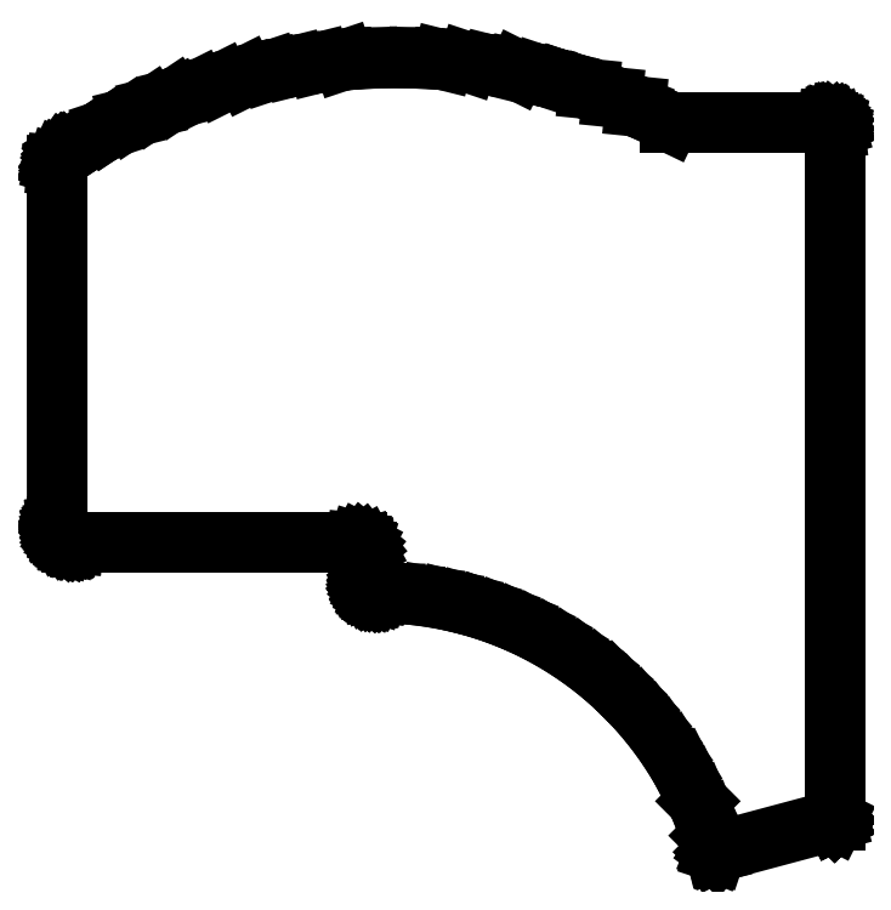
<metadata>
{"format":"dxf","ext":"dxf","renderer":"ezdxf+matplotlib","layout":"modelspace","background":"white","min_lineweight":24,"dpi":150}
</metadata>
<code>
0
SECTION
2
ENTITIES
0
LINE
8
BLACK
10
123.2
20
-135.5
11
123.2
21
-135.5
0
LINE
8
BLACK
10
123.2
20
-135.5
11
123.2
21
-135.5
0
LINE
8
BLACK
10
123.2
20
-135.5
11
123.2
21
-135.5
0
LINE
8
BLACK
10
123.2
20
-135.5
11
123.2
21
-135.5
0
LINE
8
BLACK
10
123.2
20
-135.5
11
123.2
21
-135.5
0
LINE
8
BLACK
10
123.2
20
-135.5
11
123.2
21
-135.5
0
LINE
8
BLACK
10
123.2
20
-135.5
11
123.2
21
-135.5
0
LINE
8
BLACK
10
123.2
20
-135.5
11
123.2
21
-135.5
0
LINE
8
BLACK
10
123.2
20
-135.5
11
123.2
21
-135.5
0
LINE
8
BLACK
10
123.2
20
-135.5
11
123.2
21
-135.5
0
LINE
8
BLACK
10
123.2
20
-135.5
11
123.2
21
-135.5
0
LINE
8
BLACK
10
123.2
20
-135.5
11
123.2
21
-135.5
0
LINE
8
BLACK
10
123.2
20
-135.5
11
123.2
21
-135.5
0
LINE
8
BLACK
10
123.2
20
-135.5
11
123.2
21
-135.5
0
LINE
8
BLACK
10
123.2
20
-135.5
11
123.2
21
-135.5
0
LINE
8
BLACK
10
123.2
20
-135.5
11
123.2
21
-135.5
0
LINE
8
BLACK
10
123.2
20
-135.5
11
122.5
21
-133
0
LINE
8
BLACK
10
122.5
20
-133
11
121.5
21
-130.2
0
LINE
8
BLACK
10
121.5
20
-130.2
11
120.4
21
-127.6
0
LINE
8
BLACK
10
120.4
20
-127.6
11
119.2
21
-125
0
LINE
8
BLACK
10
119.2
20
-125
11
117.8
21
-122.4
0
LINE
8
BLACK
10
117.8
20
-122.4
11
116.3
21
-120
0
LINE
8
BLACK
10
116.3
20
-120
11
114.6
21
-117.6
0
LINE
8
BLACK
10
114.6
20
-117.6
11
112.9
21
-115.3
0
LINE
8
BLACK
10
112.9
20
-115.3
11
111
21
-113.1
0
LINE
8
BLACK
10
111
20
-113.1
11
109
21
-111
0
LINE
8
BLACK
10
109
20
-111
11
106.9
21
-109
0
LINE
8
BLACK
10
106.9
20
-109
11
104.7
21
-107.1
0
LINE
8
BLACK
10
104.7
20
-107.1
11
102.4
21
-105.4
0
LINE
8
BLACK
10
102.4
20
-105.4
11
100
21
-103.7
0
LINE
8
BLACK
10
100
20
-103.7
11
97.58
21
-102.2
0
LINE
8
BLACK
10
97.58
20
-102.2
11
95.04
21
-100.8
0
LINE
8
BLACK
10
95.04
20
-100.8
11
92.44
21
-99.61
0
LINE
8
BLACK
10
92.44
20
-99.61
11
89.77
21
-98.5
0
LINE
8
BLACK
10
89.77
20
-98.5
11
87.05
21
-97.54
0
LINE
8
BLACK
10
87.05
20
-97.54
11
84.28
21
-96.72
0
LINE
8
BLACK
10
84.28
20
-96.72
11
81.47
21
-96.04
0
LINE
8
BLACK
10
81.47
20
-96.04
11
78.63
21
-95.52
0
LINE
8
BLACK
10
78.63
20
-95.52
11
75.77
21
-95.14
0
LINE
8
BLACK
10
75.77
20
-95.14
11
72.89
21
-94.91
0
LINE
8
BLACK
10
72.89
20
-94.91
11
70
21
-94.84
0
LINE
8
BLACK
10
70
20
-94.84
11
70
21
-94.84
0
LINE
8
BLACK
10
70
20
-94.84
11
70
21
-94.84
0
LINE
8
BLACK
10
70
20
-94.84
11
70
21
-94.84
0
LINE
8
BLACK
10
70
20
-94.84
11
69.71
21
-94.81
0
LINE
8
BLACK
10
69.71
20
-94.81
11
69.71
21
-94.81
0
LINE
8
BLACK
10
69.71
20
-94.81
11
69.7
21
-94.81
0
LINE
8
BLACK
10
69.7
20
-94.81
11
69.7
21
-94.81
0
LINE
8
BLACK
10
69.7
20
-94.81
11
69.42
21
-94.72
0
LINE
8
BLACK
10
69.42
20
-94.72
11
69.42
21
-94.72
0
LINE
8
BLACK
10
69.42
20
-94.72
11
69.42
21
-94.72
0
LINE
8
BLACK
10
69.42
20
-94.72
11
69.42
21
-94.72
0
LINE
8
BLACK
10
69.42
20
-94.72
11
69.16
21
-94.58
0
LINE
8
BLACK
10
69.16
20
-94.58
11
69.16
21
-94.58
0
LINE
8
BLACK
10
69.16
20
-94.58
11
69.16
21
-94.58
0
LINE
8
BLACK
10
69.16
20
-94.58
11
69.15
21
-94.58
0
LINE
8
BLACK
10
69.15
20
-94.58
11
68.93
21
-94.39
0
LINE
8
BLACK
10
68.93
20
-94.39
11
68.93
21
-94.39
0
LINE
8
BLACK
10
68.93
20
-94.39
11
68.93
21
-94.39
0
LINE
8
BLACK
10
68.93
20
-94.39
11
68.92
21
-94.39
0
LINE
8
BLACK
10
68.92
20
-94.39
11
68.74
21
-94.17
0
LINE
8
BLACK
10
68.74
20
-94.17
11
68.74
21
-94.17
0
LINE
8
BLACK
10
68.74
20
-94.17
11
68.74
21
-94.16
0
LINE
8
BLACK
10
68.74
20
-94.16
11
68.73
21
-94.16
0
LINE
8
BLACK
10
68.73
20
-94.16
11
68.6
21
-93.9
0
LINE
8
BLACK
10
68.6
20
-93.9
11
68.6
21
-93.9
0
LINE
8
BLACK
10
68.6
20
-93.9
11
68.59
21
-93.9
0
LINE
8
BLACK
10
68.59
20
-93.9
11
68.59
21
-93.9
0
LINE
8
BLACK
10
68.59
20
-93.9
11
68.51
21
-93.62
0
LINE
8
BLACK
10
68.51
20
-93.62
11
68.51
21
-93.62
0
LINE
8
BLACK
10
68.51
20
-93.62
11
68.51
21
-93.62
0
LINE
8
BLACK
10
68.51
20
-93.62
11
68.51
21
-93.62
0
LINE
8
BLACK
10
68.51
20
-93.62
11
68.48
21
-93.32
0
LINE
8
BLACK
10
68.48
20
-93.32
11
68.48
21
-93.32
0
LINE
8
BLACK
10
68.48
20
-93.32
11
68.48
21
-93.32
0
LINE
8
BLACK
10
68.48
20
-93.32
11
68.47
21
-93.32
0
LINE
8
BLACK
10
68.47
20
-93.32
11
68.47
21
-93.31
0
LINE
8
BLACK
10
68.47
20
-93.31
11
68.47
21
-93.31
0
LINE
8
BLACK
10
68.47
20
-93.31
11
68.47
21
-88.5
0
LINE
8
BLACK
10
68.47
20
-88.5
11
68.47
21
-88.49
0
LINE
8
BLACK
10
68.47
20
-88.49
11
68.44
21
-88.2
0
LINE
8
BLACK
10
68.44
20
-88.2
11
68.36
21
-87.93
0
LINE
8
BLACK
10
68.36
20
-87.93
11
68.22
21
-87.68
0
LINE
8
BLACK
10
68.22
20
-87.68
11
68.04
21
-87.45
0
LINE
8
BLACK
10
68.04
20
-87.45
11
67.82
21
-87.27
0
LINE
8
BLACK
10
67.82
20
-87.27
11
67.56
21
-87.14
0
LINE
8
BLACK
10
67.56
20
-87.14
11
67.29
21
-87.05
0
LINE
8
BLACK
10
67.29
20
-87.05
11
67
21
-87.03
0
LINE
8
BLACK
10
67
20
-87.03
11
22.5
21
-87.03
0
LINE
8
BLACK
10
22.5
20
-87.03
11
22.5
21
-87.02
0
LINE
8
BLACK
10
22.5
20
-87.02
11
22.5
21
-87.02
0
LINE
8
BLACK
10
22.5
20
-87.02
11
22.01
21
-86.98
0
LINE
8
BLACK
10
22.01
20
-86.98
11
22.01
21
-86.98
0
LINE
8
BLACK
10
22.01
20
-86.98
11
22.01
21
-86.98
0
LINE
8
BLACK
10
22.01
20
-86.98
11
22.01
21
-86.98
0
LINE
8
BLACK
10
22.01
20
-86.98
11
21.54
21
-86.84
0
LINE
8
BLACK
10
21.54
20
-86.84
11
21.54
21
-86.84
0
LINE
8
BLACK
10
21.54
20
-86.84
11
21.54
21
-86.83
0
LINE
8
BLACK
10
21.54
20
-86.83
11
21.54
21
-86.83
0
LINE
8
BLACK
10
21.54
20
-86.83
11
21.1
21
-86.6
0
LINE
8
BLACK
10
21.1
20
-86.6
11
21.1
21
-86.6
0
LINE
8
BLACK
10
21.1
20
-86.6
11
21.1
21
-86.6
0
LINE
8
BLACK
10
21.1
20
-86.6
11
21.1
21
-86.6
0
LINE
8
BLACK
10
21.1
20
-86.6
11
20.72
21
-86.29
0
LINE
8
BLACK
10
20.72
20
-86.29
11
20.72
21
-86.29
0
LINE
8
BLACK
10
20.72
20
-86.29
11
20.72
21
-86.29
0
LINE
8
BLACK
10
20.72
20
-86.29
11
20.72
21
-86.29
0
LINE
8
BLACK
10
20.72
20
-86.29
11
20.41
21
-85.91
0
LINE
8
BLACK
10
20.41
20
-85.91
11
20.41
21
-85.91
0
LINE
8
BLACK
10
20.41
20
-85.91
11
20.41
21
-85.91
0
LINE
8
BLACK
10
20.41
20
-85.91
11
20.41
21
-85.91
0
LINE
8
BLACK
10
20.41
20
-85.91
11
20.17
21
-85.48
0
LINE
8
BLACK
10
20.17
20
-85.48
11
20.17
21
-85.48
0
LINE
8
BLACK
10
20.17
20
-85.48
11
20.17
21
-85.48
0
LINE
8
BLACK
10
20.17
20
-85.48
11
20.17
21
-85.48
0
LINE
8
BLACK
10
20.17
20
-85.48
11
20.03
21
-85.01
0
LINE
8
BLACK
10
20.03
20
-85.01
11
20.03
21
-85.01
0
LINE
8
BLACK
10
20.03
20
-85.01
11
20.03
21
-85.01
0
LINE
8
BLACK
10
20.03
20
-85.01
11
20.03
21
-85.01
0
LINE
8
BLACK
10
20.03
20
-85.01
11
19.98
21
-84.52
0
LINE
8
BLACK
10
19.98
20
-84.52
11
19.98
21
-84.52
0
LINE
8
BLACK
10
19.98
20
-84.52
11
19.98
21
-84.52
0
LINE
8
BLACK
10
19.98
20
-84.52
11
19.98
21
-84.52
0
LINE
8
BLACK
10
19.98
20
-84.52
11
19.98
21
-84.5
0
LINE
8
BLACK
10
19.98
20
-84.5
11
19.98
21
-84.5
0
LINE
8
BLACK
10
19.98
20
-84.5
11
19.98
21
-84.5
0
LINE
8
BLACK
10
19.98
20
-84.5
11
19.98
21
-84.5
0
LINE
8
BLACK
10
19.98
20
-84.5
11
19.98
21
-84.5
0
LINE
8
BLACK
10
19.98
20
-84.5
11
19.96
21
-27.76
0
LINE
8
BLACK
10
19.96
20
-27.76
11
19.96
21
-27.75
0
LINE
8
BLACK
10
19.96
20
-27.75
11
19.97
21
-27.75
0
LINE
8
BLACK
10
19.97
20
-27.75
11
19.97
21
-27.75
0
LINE
8
BLACK
10
19.97
20
-27.75
11
20.34
21
-26.94
0
LINE
8
BLACK
10
20.34
20
-26.94
11
20.34
21
-26.94
0
LINE
8
BLACK
10
20.34
20
-26.94
11
20.85
21
-26.2
0
LINE
8
BLACK
10
20.85
20
-26.2
11
20.85
21
-26.2
0
LINE
8
BLACK
10
20.85
20
-26.2
11
20.86
21
-26.2
0
LINE
8
BLACK
10
20.86
20
-26.2
11
21.01
21
-26.03
0
LINE
8
BLACK
10
21.01
20
-26.03
11
21.01
21
-26.03
0
LINE
8
BLACK
10
21.01
20
-26.03
11
21.01
21
-26.03
0
LINE
8
BLACK
10
21.01
20
-26.03
11
21.01
21
-26.03
0
LINE
8
BLACK
10
21.01
20
-26.03
11
21.01
21
-26.03
0
LINE
8
BLACK
10
21.01
20
-26.03
11
21.01
21
-26.02
0
LINE
8
BLACK
10
21.01
20
-26.02
11
21.01
21
-26.02
0
LINE
8
BLACK
10
21.01
20
-26.02
11
21.01
21
-26.02
0
LINE
8
BLACK
10
21.01
20
-26.02
11
21.01
21
-26.02
0
LINE
8
BLACK
10
21.01
20
-26.02
11
21.01
21
-26.02
0
LINE
8
BLACK
10
21.01
20
-26.02
11
21.01
21
-26.02
0
LINE
8
BLACK
10
21.01
20
-26.02
11
21.01
21
-26.02
0
LINE
8
BLACK
10
21.01
20
-26.02
11
21.01
21
-26.02
0
LINE
8
BLACK
10
21.01
20
-26.02
11
24.35
21
-24
0
LINE
8
BLACK
10
24.35
20
-24
11
24.35
21
-24
0
LINE
8
BLACK
10
24.35
20
-24
11
24.35
21
-24
0
LINE
8
BLACK
10
24.35
20
-24
11
24.35
21
-24
0
LINE
8
BLACK
10
24.35
20
-24
11
27.76
21
-22.12
0
LINE
8
BLACK
10
27.76
20
-22.12
11
27.76
21
-22.12
0
LINE
8
BLACK
10
27.76
20
-22.12
11
27.76
21
-22.12
0
LINE
8
BLACK
10
27.76
20
-22.12
11
27.76
21
-22.12
0
LINE
8
BLACK
10
27.76
20
-22.12
11
27.76
21
-22.12
0
LINE
8
BLACK
10
27.76
20
-22.12
11
27.76
21
-22.12
0
LINE
8
BLACK
10
27.76
20
-22.12
11
31.24
21
-20.37
0
LINE
8
BLACK
10
31.24
20
-20.37
11
31.24
21
-20.37
0
LINE
8
BLACK
10
31.24
20
-20.37
11
31.24
21
-20.37
0
LINE
8
BLACK
10
31.24
20
-20.37
11
31.24
21
-20.37
0
LINE
8
BLACK
10
31.24
20
-20.37
11
34.79
21
-18.77
0
LINE
8
BLACK
10
34.79
20
-18.77
11
34.79
21
-18.77
0
LINE
8
BLACK
10
34.79
20
-18.77
11
34.79
21
-18.77
0
LINE
8
BLACK
10
34.79
20
-18.77
11
34.79
21
-18.77
0
LINE
8
BLACK
10
34.79
20
-18.77
11
38.4
21
-17.3
0
LINE
8
BLACK
10
38.4
20
-17.3
11
38.4
21
-17.3
0
LINE
8
BLACK
10
38.4
20
-17.3
11
38.4
21
-17.3
0
LINE
8
BLACK
10
38.4
20
-17.3
11
38.4
21
-17.3
0
LINE
8
BLACK
10
38.4
20
-17.3
11
42.07
21
-15.99
0
LINE
8
BLACK
10
42.07
20
-15.99
11
42.07
21
-15.99
0
LINE
8
BLACK
10
42.07
20
-15.99
11
42.07
21
-15.99
0
LINE
8
BLACK
10
42.07
20
-15.99
11
42.07
21
-15.99
0
LINE
8
BLACK
10
42.07
20
-15.99
11
45.79
21
-14.82
0
LINE
8
BLACK
10
45.79
20
-14.82
11
45.79
21
-14.82
0
LINE
8
BLACK
10
45.79
20
-14.82
11
45.79
21
-14.82
0
LINE
8
BLACK
10
45.79
20
-14.82
11
45.79
21
-14.82
0
LINE
8
BLACK
10
45.79
20
-14.82
11
49.55
21
-13.8
0
LINE
8
BLACK
10
49.55
20
-13.8
11
49.55
21
-13.8
0
LINE
8
BLACK
10
49.55
20
-13.8
11
49.55
21
-13.8
0
LINE
8
BLACK
10
49.55
20
-13.8
11
49.55
21
-13.8
0
LINE
8
BLACK
10
49.55
20
-13.8
11
49.55
21
-13.8
0
LINE
8
BLACK
10
49.55
20
-13.8
11
49.55
21
-13.8
0
LINE
8
BLACK
10
49.55
20
-13.8
11
53.35
21
-12.94
0
LINE
8
BLACK
10
53.35
20
-12.94
11
53.35
21
-12.94
0
LINE
8
BLACK
10
53.35
20
-12.94
11
53.35
21
-12.94
0
LINE
8
BLACK
10
53.35
20
-12.94
11
53.35
21
-12.94
0
LINE
8
BLACK
10
53.35
20
-12.94
11
57.18
21
-12.23
0
LINE
8
BLACK
10
57.18
20
-12.23
11
57.18
21
-12.23
0
LINE
8
BLACK
10
57.18
20
-12.23
11
57.18
21
-12.23
0
LINE
8
BLACK
10
57.18
20
-12.23
11
57.18
21
-12.23
0
LINE
8
BLACK
10
57.18
20
-12.23
11
61.03
21
-11.67
0
LINE
8
BLACK
10
61.03
20
-11.67
11
61.03
21
-11.67
0
LINE
8
BLACK
10
61.03
20
-11.67
11
61.03
21
-11.67
0
LINE
8
BLACK
10
61.03
20
-11.67
11
61.03
21
-11.67
0
LINE
8
BLACK
10
61.03
20
-11.67
11
61.03
21
-11.67
0
LINE
8
BLACK
10
61.03
20
-11.67
11
61.03
21
-11.67
0
LINE
8
BLACK
10
61.03
20
-11.67
11
64.91
21
-11.27
0
LINE
8
BLACK
10
64.91
20
-11.27
11
64.91
21
-11.27
0
LINE
8
BLACK
10
64.91
20
-11.27
11
64.91
21
-11.27
0
LINE
8
BLACK
10
64.91
20
-11.27
11
64.91
21
-11.27
0
LINE
8
BLACK
10
64.91
20
-11.27
11
68.8
21
-11.02
0
LINE
8
BLACK
10
68.8
20
-11.02
11
68.8
21
-11.02
0
LINE
8
BLACK
10
68.8
20
-11.02
11
68.8
21
-11.02
0
LINE
8
BLACK
10
68.8
20
-11.02
11
68.8
21
-11.02
0
LINE
8
BLACK
10
68.8
20
-11.02
11
72.69
21
-10.93
0
LINE
8
BLACK
10
72.69
20
-10.93
11
72.69
21
-10.93
0
LINE
8
BLACK
10
72.69
20
-10.93
11
72.69
21
-10.93
0
LINE
8
BLACK
10
72.69
20
-10.93
11
72.69
21
-10.93
0
LINE
8
BLACK
10
72.69
20
-10.93
11
76.59
21
-10.99
0
LINE
8
BLACK
10
76.59
20
-10.99
11
76.59
21
-10.99
0
LINE
8
BLACK
10
76.59
20
-10.99
11
76.59
21
-10.99
0
LINE
8
BLACK
10
76.59
20
-10.99
11
76.59
21
-10.99
0
LINE
8
BLACK
10
76.59
20
-10.99
11
76.59
21
-10.99
0
LINE
8
BLACK
10
76.59
20
-10.99
11
76.59
21
-10.99
0
LINE
8
BLACK
10
76.59
20
-10.99
11
80.48
21
-11.22
0
LINE
8
BLACK
10
80.48
20
-11.22
11
80.48
21
-11.22
0
LINE
8
BLACK
10
80.48
20
-11.22
11
80.48
21
-11.22
0
LINE
8
BLACK
10
80.48
20
-11.22
11
80.48
21
-11.22
0
LINE
8
BLACK
10
80.48
20
-11.22
11
84.36
21
-11.6
0
LINE
8
BLACK
10
84.36
20
-11.6
11
84.36
21
-11.6
0
LINE
8
BLACK
10
84.36
20
-11.6
11
84.36
21
-11.6
0
LINE
8
BLACK
10
84.36
20
-11.6
11
84.36
21
-11.6
0
LINE
8
BLACK
10
84.36
20
-11.6
11
84.36
21
-11.6
0
LINE
8
BLACK
10
84.36
20
-11.6
11
84.36
21
-11.6
0
LINE
8
BLACK
10
84.36
20
-11.6
11
88.22
21
-12.13
0
LINE
8
BLACK
10
88.22
20
-12.13
11
88.22
21
-12.13
0
LINE
8
BLACK
10
88.22
20
-12.13
11
88.22
21
-12.13
0
LINE
8
BLACK
10
88.22
20
-12.13
11
88.22
21
-12.13
0
LINE
8
BLACK
10
88.22
20
-12.13
11
92.05
21
-12.82
0
LINE
8
BLACK
10
92.05
20
-12.82
11
92.05
21
-12.82
0
LINE
8
BLACK
10
92.05
20
-12.82
11
92.05
21
-12.82
0
LINE
8
BLACK
10
92.05
20
-12.82
11
92.05
21
-12.82
0
LINE
8
BLACK
10
92.05
20
-12.82
11
95.86
21
-13.66
0
LINE
8
BLACK
10
95.86
20
-13.66
11
95.86
21
-13.66
0
LINE
8
BLACK
10
95.86
20
-13.66
11
95.86
21
-13.66
0
LINE
8
BLACK
10
95.86
20
-13.66
11
95.86
21
-13.66
0
LINE
8
BLACK
10
95.86
20
-13.66
11
99.62
21
-14.65
0
LINE
8
BLACK
10
99.62
20
-14.65
11
99.62
21
-14.65
0
LINE
8
BLACK
10
99.62
20
-14.65
11
99.62
21
-14.65
0
LINE
8
BLACK
10
99.62
20
-14.65
11
99.62
21
-14.65
0
LINE
8
BLACK
10
99.62
20
-14.65
11
99.63
21
-14.65
0
LINE
8
BLACK
10
99.63
20
-14.65
11
99.63
21
-14.65
0
LINE
8
BLACK
10
99.63
20
-14.65
11
103.3
21
-15.79
0
LINE
8
BLACK
10
103.3
20
-15.79
11
103.3
21
-15.8
0
LINE
8
BLACK
10
103.3
20
-15.8
11
103.3
21
-15.8
0
LINE
8
BLACK
10
103.3
20
-15.8
11
103.3
21
-15.8
0
LINE
8
BLACK
10
103.3
20
-15.8
11
107
21
-17.09
0
LINE
8
BLACK
10
107
20
-17.09
11
107
21
-17.09
0
LINE
8
BLACK
10
107
20
-17.09
11
107
21
-17.09
0
LINE
8
BLACK
10
107
20
-17.09
11
107
21
-17.09
0
LINE
8
BLACK
10
107
20
-17.09
11
107
21
-17.09
0
LINE
8
BLACK
10
107
20
-17.09
11
107
21
-17.09
0
LINE
8
BLACK
10
107
20
-17.09
11
110.6
21
-18.53
0
LINE
8
BLACK
10
110.6
20
-18.53
11
110.6
21
-18.53
0
LINE
8
BLACK
10
110.6
20
-18.53
11
110.6
21
-18.53
0
LINE
8
BLACK
10
110.6
20
-18.53
11
110.6
21
-18.53
0
LINE
8
BLACK
10
110.6
20
-18.53
11
110.6
21
-18.53
0
LINE
8
BLACK
10
110.6
20
-18.53
11
110.6
21
-18.53
0
LINE
8
BLACK
10
110.6
20
-18.53
11
114.2
21
-20.11
0
LINE
8
BLACK
10
114.2
20
-20.11
11
114.2
21
-20.11
0
LINE
8
BLACK
10
114.2
20
-20.11
11
114.2
21
-20.11
0
LINE
8
BLACK
10
114.2
20
-20.11
11
114.2
21
-20.11
0
LINE
8
BLACK
10
114.2
20
-20.11
11
116
21
-20.98
0
LINE
8
BLACK
10
116
20
-20.98
11
140.9
21
-20.98
0
LINE
8
BLACK
10
140.9
20
-20.98
11
140.9
21
-20.98
0
LINE
8
BLACK
10
140.9
20
-20.98
11
140.9
21
-20.98
0
LINE
8
BLACK
10
140.9
20
-20.98
11
141.1
21
-20.99
0
LINE
8
BLACK
10
141.1
20
-20.99
11
141.1
21
-20.99
0
LINE
8
BLACK
10
141.1
20
-20.99
11
141.1
21
-20.99
0
LINE
8
BLACK
10
141.1
20
-20.99
11
141.1
21
-21
0
LINE
8
BLACK
10
141.1
20
-21
11
141.3
21
-21.05
0
LINE
8
BLACK
10
141.3
20
-21.05
11
141.3
21
-21.05
0
LINE
8
BLACK
10
141.3
20
-21.05
11
141.3
21
-21.05
0
LINE
8
BLACK
10
141.3
20
-21.05
11
141.3
21
-21.05
0
LINE
8
BLACK
10
141.3
20
-21.05
11
141.5
21
-21.14
0
LINE
8
BLACK
10
141.5
20
-21.14
11
141.5
21
-21.15
0
LINE
8
BLACK
10
141.5
20
-21.15
11
141.5
21
-21.15
0
LINE
8
BLACK
10
141.5
20
-21.15
11
141.5
21
-21.15
0
LINE
8
BLACK
10
141.5
20
-21.15
11
141.6
21
-21.27
0
LINE
8
BLACK
10
141.6
20
-21.27
11
141.6
21
-21.27
0
LINE
8
BLACK
10
141.6
20
-21.27
11
141.6
21
-21.27
0
LINE
8
BLACK
10
141.6
20
-21.27
11
141.6
21
-21.27
0
LINE
8
BLACK
10
141.6
20
-21.27
11
141.7
21
-21.42
0
LINE
8
BLACK
10
141.7
20
-21.42
11
141.7
21
-21.43
0
LINE
8
BLACK
10
141.7
20
-21.43
11
141.8
21
-21.43
0
LINE
8
BLACK
10
141.8
20
-21.43
11
141.8
21
-21.43
0
LINE
8
BLACK
10
141.8
20
-21.43
11
141.8
21
-21.6
0
LINE
8
BLACK
10
141.8
20
-21.6
11
141.8
21
-21.6
0
LINE
8
BLACK
10
141.8
20
-21.6
11
141.8
21
-21.6
0
LINE
8
BLACK
10
141.8
20
-21.6
11
141.8
21
-21.61
0
LINE
8
BLACK
10
141.8
20
-21.61
11
141.9
21
-21.79
0
LINE
8
BLACK
10
141.9
20
-21.79
11
141.9
21
-21.79
0
LINE
8
BLACK
10
141.9
20
-21.79
11
141.9
21
-21.79
0
LINE
8
BLACK
10
141.9
20
-21.79
11
141.9
21
-21.8
0
LINE
8
BLACK
10
141.9
20
-21.8
11
141.9
21
-21.99
0
LINE
8
BLACK
10
141.9
20
-21.99
11
141.9
21
-21.99
0
LINE
8
BLACK
10
141.9
20
-21.99
11
141.9
21
-21.99
0
LINE
8
BLACK
10
141.9
20
-21.99
11
141.9
21
-21.99
0
LINE
8
BLACK
10
141.9
20
-21.99
11
141.9
21
-22
0
LINE
8
BLACK
10
141.9
20
-22
11
141.9
21
-22
0
LINE
8
BLACK
10
141.9
20
-22
11
141.9
21
-130.5
0
LINE
8
BLACK
10
141.9
20
-130.5
11
141.9
21
-130.5
0
LINE
8
BLACK
10
141.9
20
-130.5
11
141.9
21
-130.5
0
LINE
8
BLACK
10
141.9
20
-130.5
11
141.9
21
-130.5
0
LINE
8
BLACK
10
141.9
20
-130.5
11
141.9
21
-130.5
0
LINE
8
BLACK
10
141.9
20
-130.5
11
141.9
21
-130.5
0
LINE
8
BLACK
10
141.9
20
-130.5
11
141.9
21
-130.5
0
LINE
8
BLACK
10
141.9
20
-130.5
11
141.9
21
-130.5
0
LINE
8
BLACK
10
141.9
20
-130.5
11
141.9
21
-130.5
0
LINE
8
BLACK
10
141.9
20
-130.5
11
141.9
21
-130.5
0
LINE
8
BLACK
10
141.9
20
-130.5
11
141.9
21
-130.5
0
LINE
8
BLACK
10
141.9
20
-130.5
11
141.9
21
-130.5
0
LINE
8
BLACK
10
141.9
20
-130.5
11
141.9
21
-130.5
0
LINE
8
BLACK
10
141.9
20
-130.5
11
141.9
21
-130.5
0
LINE
8
BLACK
10
141.9
20
-130.5
11
141.9
21
-130.5
0
LINE
8
BLACK
10
141.9
20
-130.5
11
141.9
21
-130.5
0
LINE
8
BLACK
10
141.9
20
-130.5
11
141.9
21
-130.5
0
LINE
8
BLACK
10
141.9
20
-130.5
11
141.9
21
-130.5
0
LINE
8
BLACK
10
141.9
20
-130.5
11
141.9
21
-130.5
0
LINE
8
BLACK
10
141.9
20
-130.5
11
141.9
21
-130.5
0
LINE
8
BLACK
10
141.9
20
-130.5
11
141.9
21
-130.5
0
LINE
8
BLACK
10
141.9
20
-130.5
11
141.9
21
-130.5
0
LINE
8
BLACK
10
141.9
20
-130.5
11
141.9
21
-130.5
0
LINE
8
BLACK
10
141.9
20
-130.5
11
141.9
21
-130.5
0
LINE
8
BLACK
10
141.9
20
-130.5
11
141.9
21
-130.5
0
LINE
8
BLACK
10
141.9
20
-130.5
11
141.9
21
-130.5
0
LINE
8
BLACK
10
141.9
20
-130.5
11
141.9
21
-130.5
0
LINE
8
BLACK
10
141.9
20
-130.5
11
141.9
21
-130.5
0
LINE
8
BLACK
10
141.9
20
-130.5
11
141.9
21
-130.5
0
LINE
8
BLACK
10
141.9
20
-130.5
11
141.9
21
-130.5
0
LINE
8
BLACK
10
141.9
20
-130.5
11
141.9
21
-130.5
0
LINE
8
BLACK
10
141.9
20
-130.5
11
141.9
21
-130.5
0
LINE
8
BLACK
10
141.9
20
-130.5
11
141.9
21
-130.5
0
LINE
8
BLACK
10
141.9
20
-130.5
11
123.3
21
-135.5
0
LINE
8
BLACK
10
123.3
20
-135.5
11
123.3
21
-135.5
0
LINE
8
BLACK
10
123.3
20
-135.5
11
123.2
21
-135.5
0
LINE
8
BLACK
10
123.2
20
-135.5
11
123.2
21
-135.5
0
LINE
8
BLACK
10
123.2
20
-135.5
11
123.2
21
-135.5
0
LINE
8
BLACK
10
64.91
20
-11.32
11
61.04
21
-11.72
0
LINE
8
BLACK
10
61.04
20
-11.72
11
57.19
21
-12.28
0
LINE
8
BLACK
10
81.48
20
-95.99
11
81.48
21
-95.99
0
LINE
8
BLACK
10
81.48
20
-95.99
11
81.48
21
-95.99
0
LINE
8
BLACK
10
87.06
20
-97.49
11
87.06
21
-97.49
0
LINE
8
BLACK
10
87.06
20
-97.49
11
87.06
21
-97.49
0
LINE
8
BLACK
10
92.46
20
-99.56
11
92.46
21
-99.56
0
LINE
8
BLACK
10
92.46
20
-99.56
11
92.46
21
-99.56
0
LINE
8
BLACK
10
102.5
20
-105.3
11
102.5
21
-105.3
0
LINE
8
BLACK
10
102.5
20
-105.3
11
102.5
21
-105.3
0
LINE
8
BLACK
10
106.9
20
-109
11
106.9
21
-109
0
LINE
8
BLACK
10
106.9
20
-109
11
106.9
21
-109
0
LINE
8
BLACK
10
106.9
20
-109
11
106.9
21
-109
0
LINE
8
BLACK
10
106.9
20
-109
11
106.9
21
-109
0
LINE
8
BLACK
10
109
20
-111
11
109
21
-111
0
LINE
8
BLACK
10
109
20
-111
11
109
21
-111
0
LINE
8
BLACK
10
114.7
20
-117.5
11
114.7
21
-117.5
0
LINE
8
BLACK
10
114.7
20
-117.5
11
114.7
21
-117.5
0
LINE
8
BLACK
10
117.8
20
-122.4
11
117.8
21
-122.4
0
LINE
8
BLACK
10
117.8
20
-122.4
11
117.8
21
-122.4
0
LINE
8
BLACK
10
120.4
20
-127.5
11
120.4
21
-127.5
0
LINE
8
BLACK
10
122.5
20
-132.9
11
122.5
21
-132.9
0
LINE
8
BLACK
10
122.5
20
-132.9
11
122.5
21
-132.9
0
LINE
8
BLACK
10
122.5
20
-132.9
11
122.5
21
-132.9
0
LINE
8
BLACK
10
122.5
20
-132.9
11
122.5
21
-132.9
0
LINE
8
BLACK
10
122.5
20
-132.9
11
122.5
21
-132.9
0
ENDSEC
0
EOF

</code>
